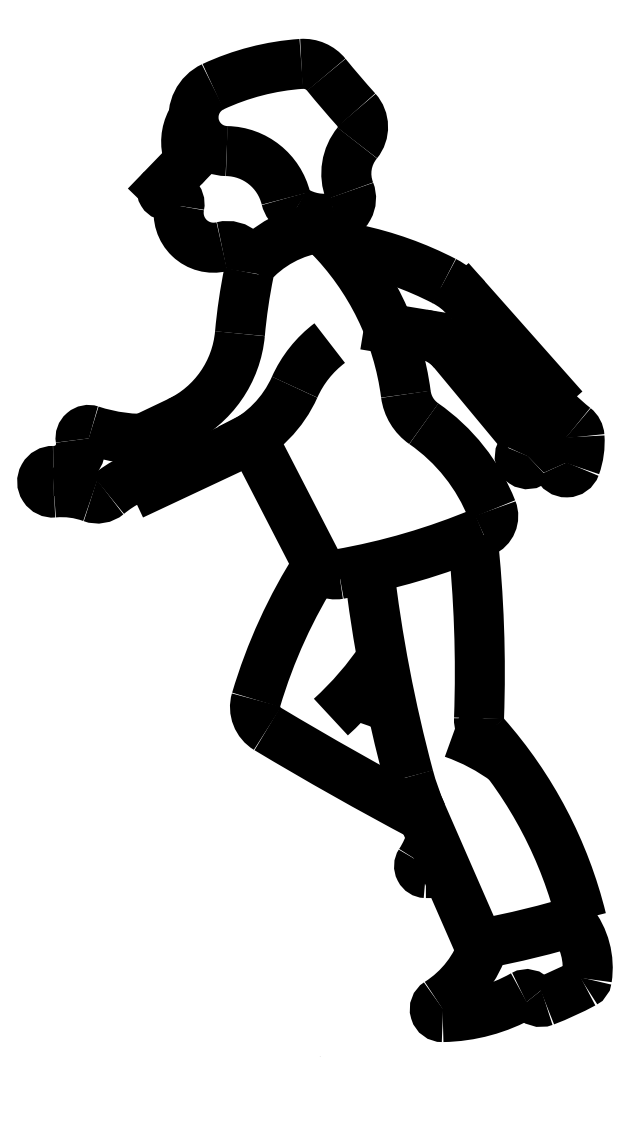
<metadata>
{"format":"dxf","ext":"dxf","renderer":"ezdxf+matplotlib","layout":"modelspace","background":"white","min_lineweight":24,"dpi":150}
</metadata>
<code>
0
SECTION
2
ENTITIES
0
ATTDEF
8
0
10
210.2
20
59.86
30
-1.95e-14
40
0.0002789
1

41
0.8
7
ATTR
3

2
ESTCODE
70
     9
0
ARC
8
0
10
210.2
20
60.9
30
-1.95e-14
40
0.02837
50
320.6
51
41.98
0
ARC
8
0
10
211.1
20
61.63
30
-1.95e-14
40
1.063
50
219.2
51
222
0
ARC
8
0
10
210.2
20
60.94
30
-1.95e-14
40
0.03318
50
39.16
51
93.94
0
ARC
8
0
10
210.1
20
60.91
30
-1.95e-14
40
0.03795
50
115
51
269
0
ARC
8
0
10
210.1
20
60.88
30
-1.95e-14
40
0.04931
50
146.4
51
192.9
0
ARC
8
0
10
210.2
20
60.69
30
-1.95e-14
40
0.2806
50
93.94
51
115
0
ARC
8
0
10
210.5
20
60.55
30
-1.95e-14
40
0.01482
50
3.929
51
51.61
0
ARC
8
0
10
210.7
20
60.75
30
-1.95e-14
40
0.2376
50
218.6
51
231.6
0
ARC
8
0
10
210.3
20
60.65
30
-1.95e-14
40
0.08637
50
41.55
51
62.66
0
LINE
8
0
10
210.4
20
60.57
30
-1.95e-14
11
210.4
21
60.65
31
-1.95e-14
0
ARC
8
0
10
210.3
20
60.61
30
-1.95e-14
40
0.05567
50
39.69
51
80.66
0
LINE
8
0
10
210.5
20
60.6
30
-1.95e-14
11
210.4
21
60.71
31
-1.95e-14
0
ARC
8
0
10
210.8
20
60.14
30
-1.95e-14
40
0.5444
50
120.8
51
126.6
0
ARC
8
0
10
210.2
20
60.86
30
-1.95e-14
40
0.0635
50
238.6
51
280.7
0
ARC
8
0
10
210.2
20
60.82
30
-1.95e-14
40
0.02239
50
280.7
51
21.28
0
LINE
8
0
10
210
20
60.83
30
-1.95e-14
11
210.1
21
60.85
31
-1.95e-14
0
ARC
8
0
10
210.1
20
60.81
30
-1.95e-14
40
0.01059
50
348.6
51
106.2
0
ARC
8
0
10
210.2
20
60.82
30
-1.95e-14
40
0.02229
50
193.8
51
238.6
0
ARC
8
0
10
210.3
20
60.56
30
-1.95e-14
40
0.127
50
127.1
51
155.9
0
ARC
8
0
10
210
20
60.68
30
-1.95e-14
40
0.1218
50
295.5
51
354.8
0
ARC
8
0
10
210.1
20
60.74
30
-1.95e-14
40
0.02484
50
348.5
51
103.9
0
ARC
8
0
10
210.8
20
60.61
30
-1.95e-14
40
0.6283
50
168.5
51
174.8
0
ARC
8
0
10
210.1
20
60.8
30
-1.95e-14
40
0.03925
50
168.6
51
283.9
0
ARC
8
0
10
210.3
20
60.82
30
-1.95e-14
40
0.06178
50
204.4
51
258.1
0
ARC
8
0
10
210.2
20
60.66
30
-1.95e-14
40
0.1267
50
96.93
51
139.8
0
ARC
8
0
10
210
20
60.56
30
-1.95e-14
40
0.3127
50
7.423
51
44.75
0
ARC
8
0
10
210.4
20
60.61
30
-1.95e-14
40
0.04782
50
187.4
51
235.2
0
ARC
8
0
10
210.2
20
60.38
30
-1.95e-14
40
0.3951
50
62.66
51
78.11
0
LINE
8
0
10
210.3
20
60.67
30
-1.95e-14
11
210.3
21
60.67
31
-1.95e-14
0
ARC
8
0
10
210.5
20
60.52
30
-1.95e-14
40
0.01051
50
201.5
51
340.3
0
ARC
8
0
10
210.4
20
60.46
30
-1.95e-14
40
0.01951
50
292.7
51
21.54
0
ARC
8
0
10
210.5
20
60.53
30
-1.95e-14
40
0.008517
50
154.1
51
316.6
0
ARC
8
0
10
210.5
20
60.51
30
-1.95e-14
40
0.0169
50
21.47
51
136.6
0
ARC
8
0
10
210.3
20
60.01
30
-1.95e-14
40
0.2223
50
53.26
51
70.85
0
ARC
8
0
10
210.2
20
60.13
30
-1.95e-14
40
0.1057
50
327
51
344.1
0
ARC
8
0
10
210.4
20
60.23
30
-1.95e-14
40
0.02648
50
177.9
51
221.5
0
ARC
8
0
10
209
20
60.29
30
-1.95e-14
40
1.425
50
357.9
51
6.168
0
ARC
8
0
10
210.2
20
60.42
30
-1.95e-14
40
0.02387
50
207.3
51
279.9
0
ARC
8
0
10
210.2
20
60.09
30
-1.95e-14
40
0.1711
50
63.01
51
78.87
0
ARC
8
0
10
210.2
20
60.25
30
-1.95e-14
40
0.02842
50
163.5
51
239.1
0
ARC
8
0
10
211.9
20
60.6
30
-1.95e-14
40
1.647
50
186.7
51
195
0
ARC
8
0
10
210.7
20
60.09
30
-1.95e-14
40
0.5966
50
147.4
51
163.5
0
ARC
8
0
10
210
20
60.51
30
-1.95e-14
40
0.3648
50
312.3
51
326.2
0
ARC
8
0
10
212.1
20
63.48
30
-1.95e-14
40
3.797
50
239.1
51
242.1
0
ARC
8
0
10
210.6
20
60.24
30
-1.95e-14
40
0.2926
50
195
51
203.6
0
ARC
8
0
10
210.1
20
61.14
30
-1.95e-14
40
0.7531
50
279.9
51
292.7
0
ARC
8
0
10
210.3
20
60.28
30
-1.95e-14
40
0.3839
50
291
51
298.2
0
ARC
8
0
10
210.5
20
59.94
30
-1.95e-14
40
0.006858
50
298.2
51
351.3
0
ARC
8
0
10
210.4
20
59.95
30
-1.95e-14
40
0.08237
50
351.3
51
38.5
0
ARC
8
0
10
210.3
20
60.02
30
-1.95e-14
40
0.1224
50
302.4
51
342.6
0
ARC
8
0
10
210.4
20
60.09
30
-1.95e-14
40
0.1902
50
271
51
299.4
0
ARC
8
0
10
210.4
20
59.91
30
-1.95e-14
40
0.008719
50
122.4
51
271
0
ARC
8
0
10
210.5
20
59.92
30
-1.95e-14
40
0.00805
50
35.23
51
119.4
0
ARC
8
0
10
210.2
20
61.04
30
-1.95e-14
40
1.082
50
280.6
51
286.9
0
ARC
8
0
10
210.5
20
59.93
30
-1.95e-14
40
0.01191
50
215.2
51
291
0
LINE
8
0
10
210.4
20
59.98
30
-1.95e-14
11
210.3
21
60.13
31
-1.95e-14
0
ARC
8
0
10
210.3
20
60.08
30
-1.95e-14
40
0.02319
50
267.6
51
325.5
0
ARC
8
0
10
210.3
20
60.07
30
-1.95e-14
40
0.00787
50
147
51
267.6
0
ARC
8
0
10
210
20
59.89
30
-1.95e-14
40
0.4895
50
13.83
51
41.49
0
ARC
8
0
10
210.2
20
60.39
30
-1.95e-14
40
0.2128
50
21.54
51
55.24
0
ARC
8
0
10
210.1
20
60.66
30
-1.95e-14
40
0.1323
50
295.1
51
335.9
0
LINE
8
0
10
210.1
20
60.55
30
-1.95e-14
11
210.2
21
60.41
31
-1.95e-14
0
ARC
8
0
10
210.4
20
60.55
30
-1.95e-14
40
0.04855
50
334.1
51
35.79
0
ARC
8
0
10
210.4
20
60.55
30
-1.95e-14
40
0.08168
50
340.3
51
3.929
0
ARC
8
0
10
210
20
60.74
30
-1.95e-14
40
0.1916
50
251.8
51
273.3
0
ARC
8
0
10
210
20
60.55
30
-1.95e-14
40
0.009045
50
71.8
51
189.7
0
ARC
8
0
10
209.9
20
60.39
30
-1.95e-14
40
0.09595
50
69.79
51
95.28
0
ARC
8
0
10
209.9
20
60.5
30
-1.95e-14
40
0.01213
50
88.42
51
275.3
0
ARC
8
0
10
210.1
20
60.39
30
-1.95e-14
40
0.1278
50
102.8
51
129.8
0
ARC
8
0
10
210
20
60.5
30
-1.95e-14
40
0.01915
50
249.8
51
309.8
0
ARC
8
0
10
209.9
20
60.54
30
-1.95e-14
40
0.03032
50
268.4
51
9.728
0
ARC
8
0
10
209.8
20
60.52
30
-1.95e-14
40
0.2301
50
354.8
51
8.943
0
LINE
8
0
10
210
20
60.5
30
-1.95e-14
11
210.1
21
60.54
31
-1.95e-14
0
LINE
8
0
10
210
20
60.55
30
-1.95e-14
11
210.1
21
60.57
31
-1.95e-14
0
ARC
8
0
10
210
20
60.83
30
-1.95e-14
40
0.004763
50
135.9
51
286.2
0
ARC
8
0
10
210.3
20
60.85
30
-1.95e-14
40
0.05409
50
140.6
51
201.3
0
ARC
8
0
10
210.1
20
60.87
30
-1.95e-14
40
0.01966
50
315.9
51
12.87
0
ARC
8
0
10
210.1
20
60.8
30
-1.95e-14
40
0.06976
50
13.81
51
89.03
0
ENDSEC
0
EOF

</code>
